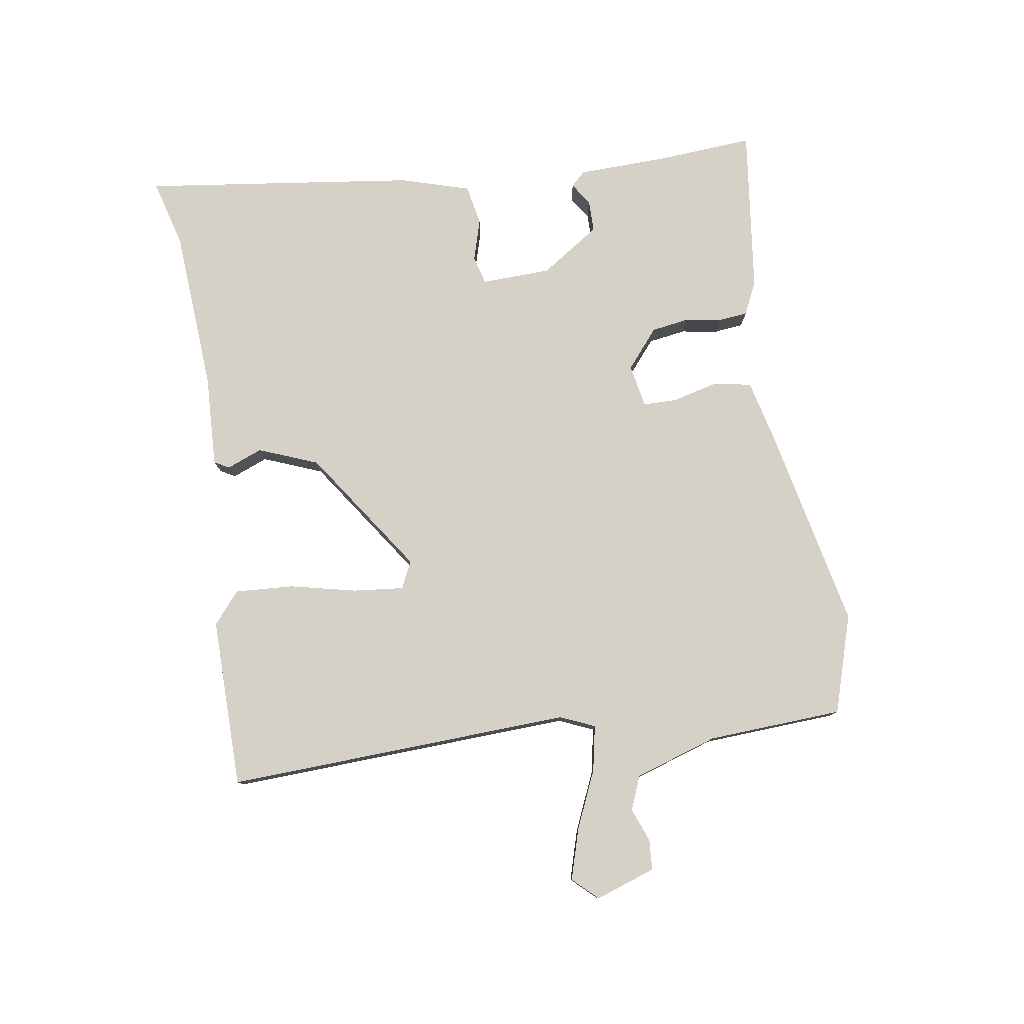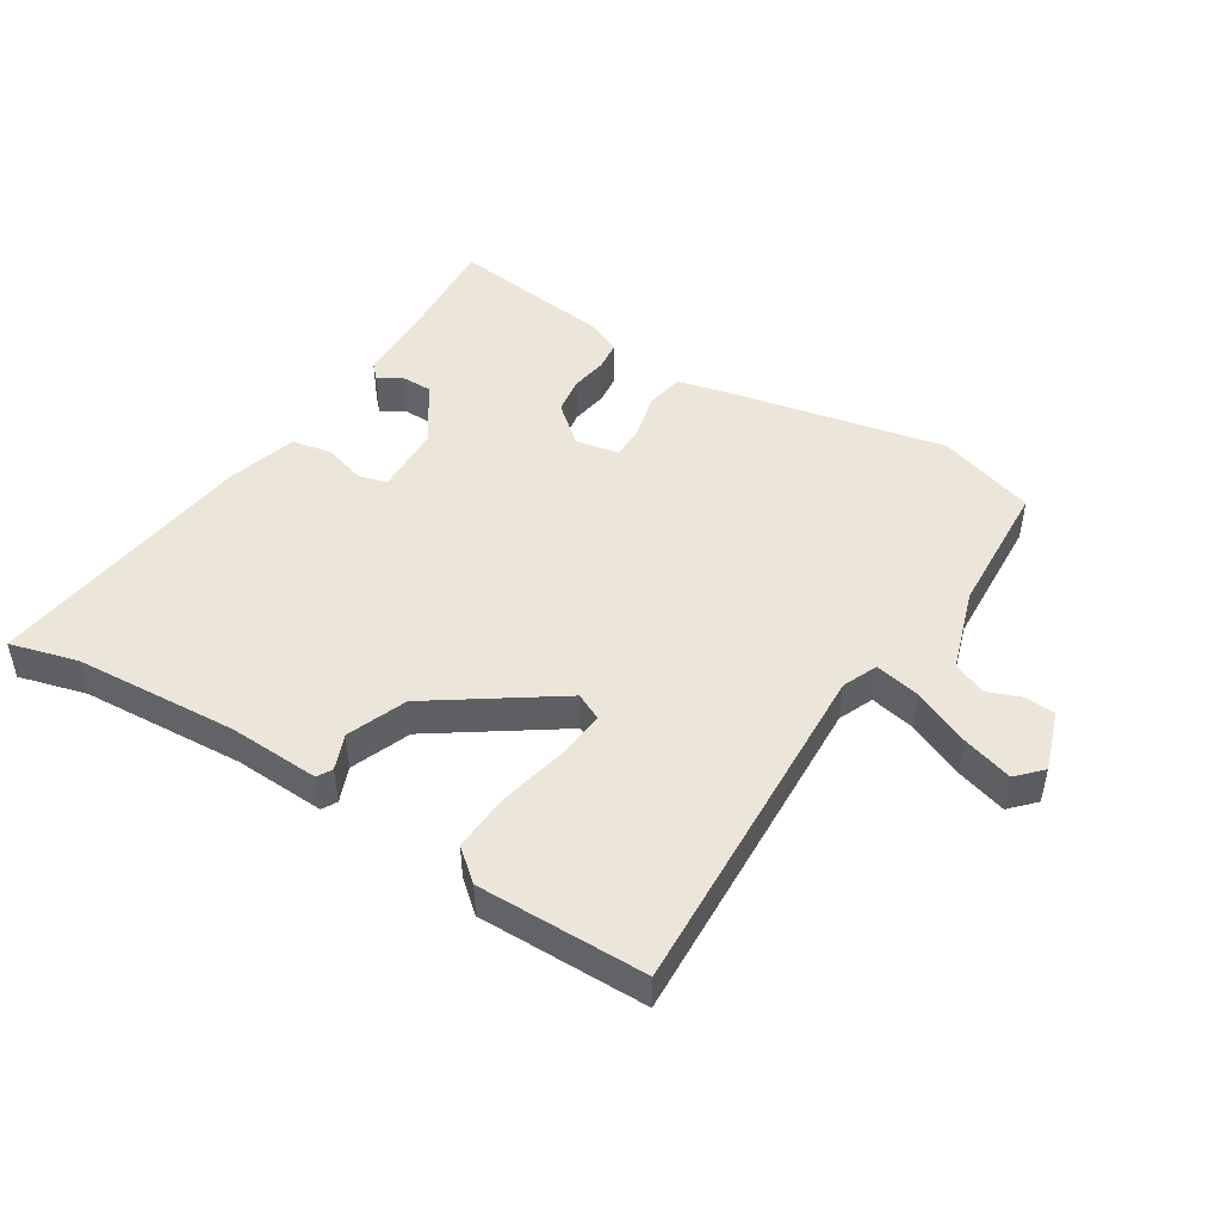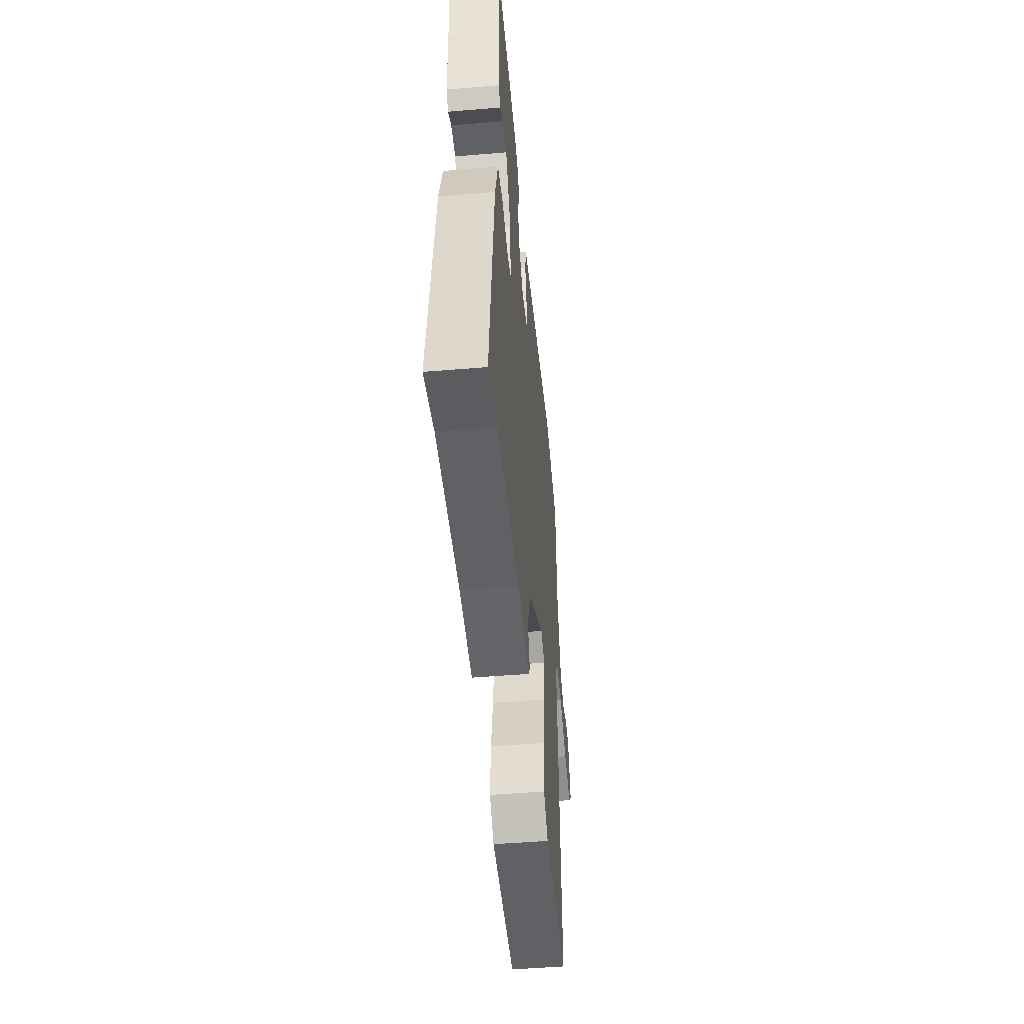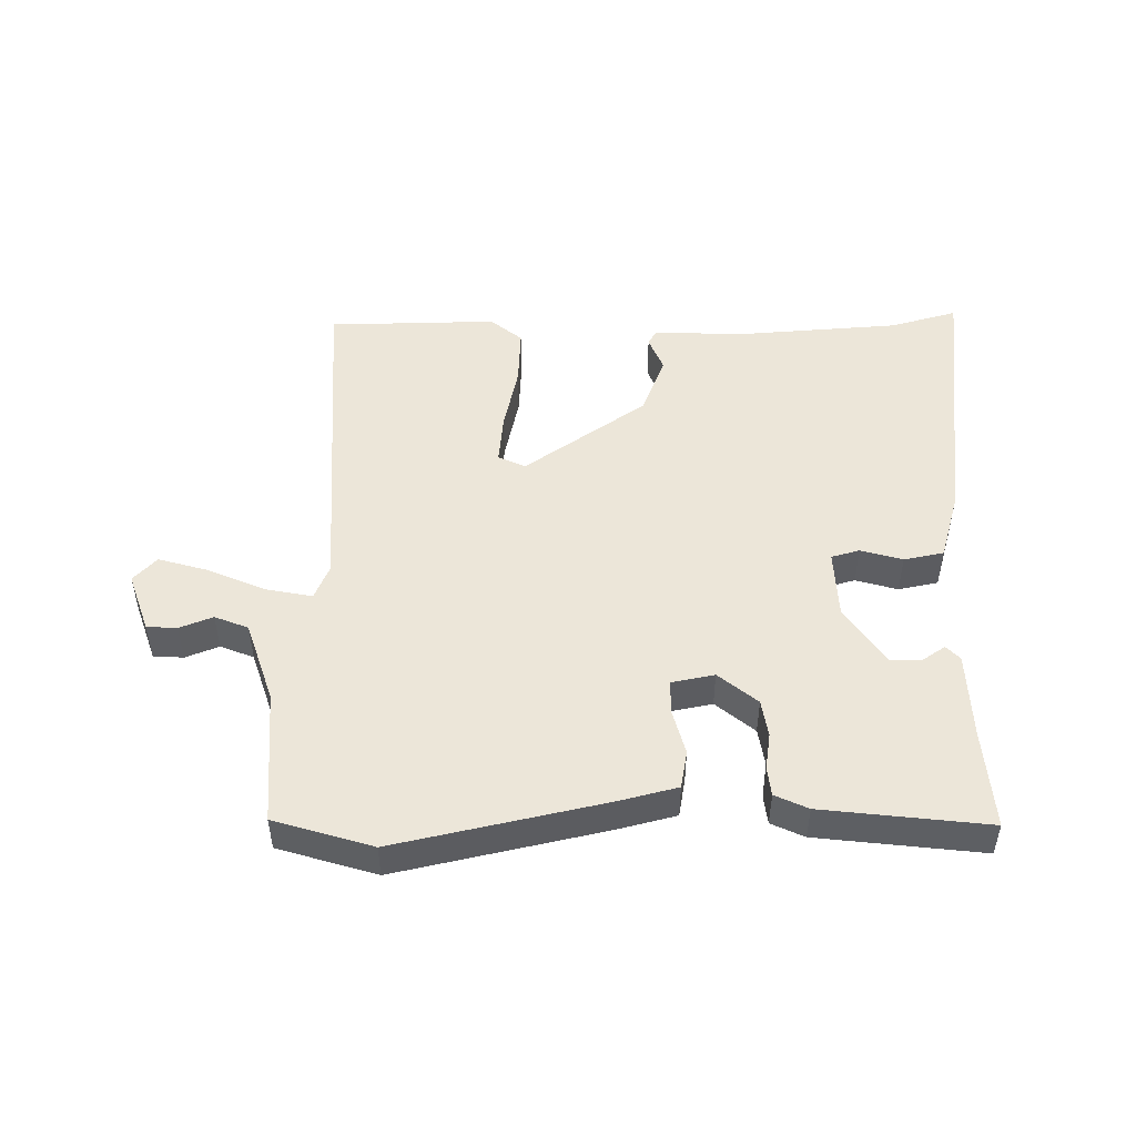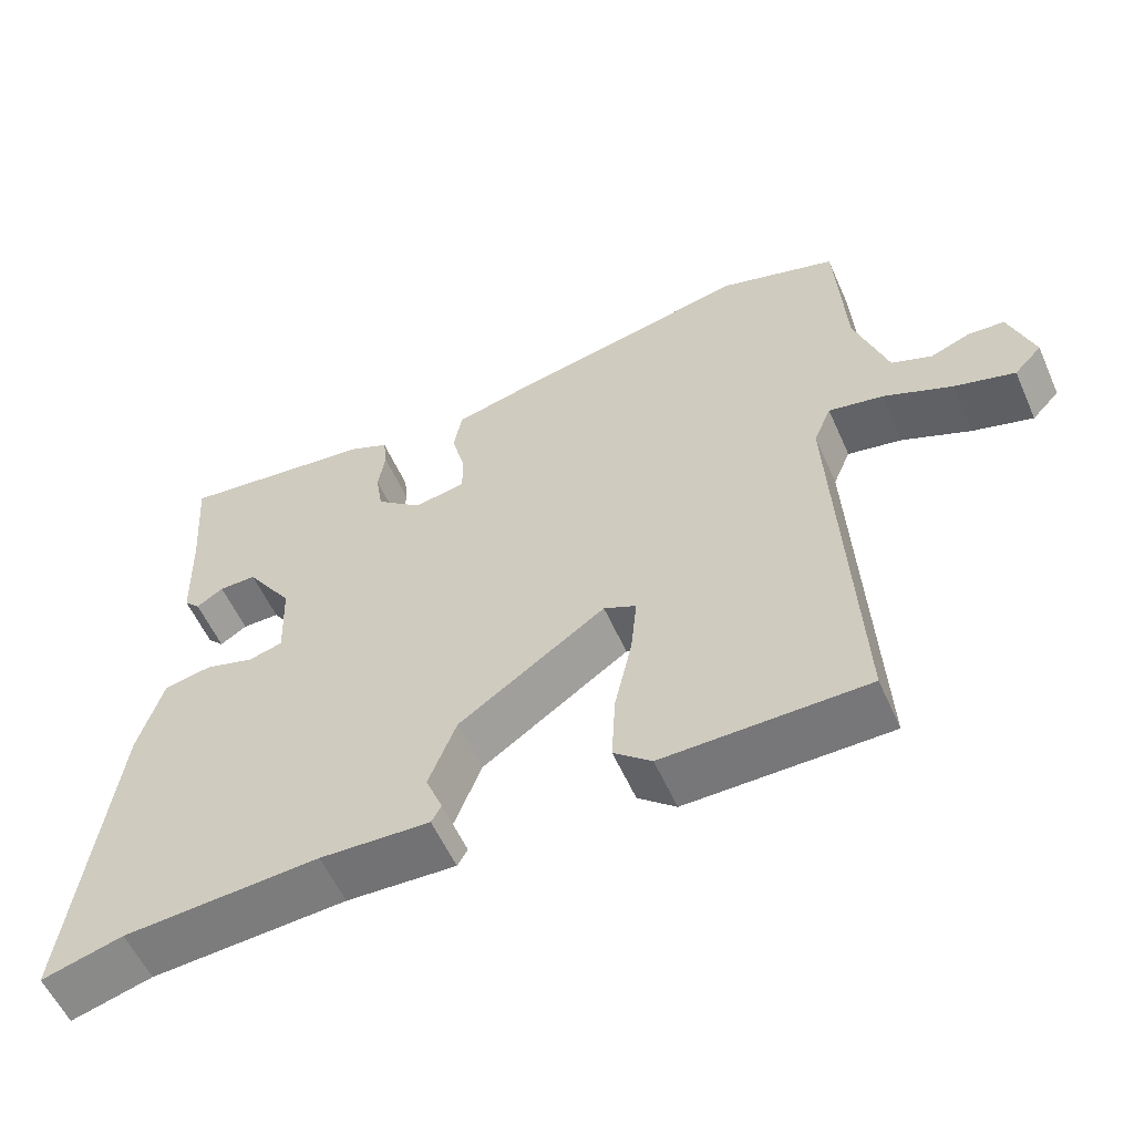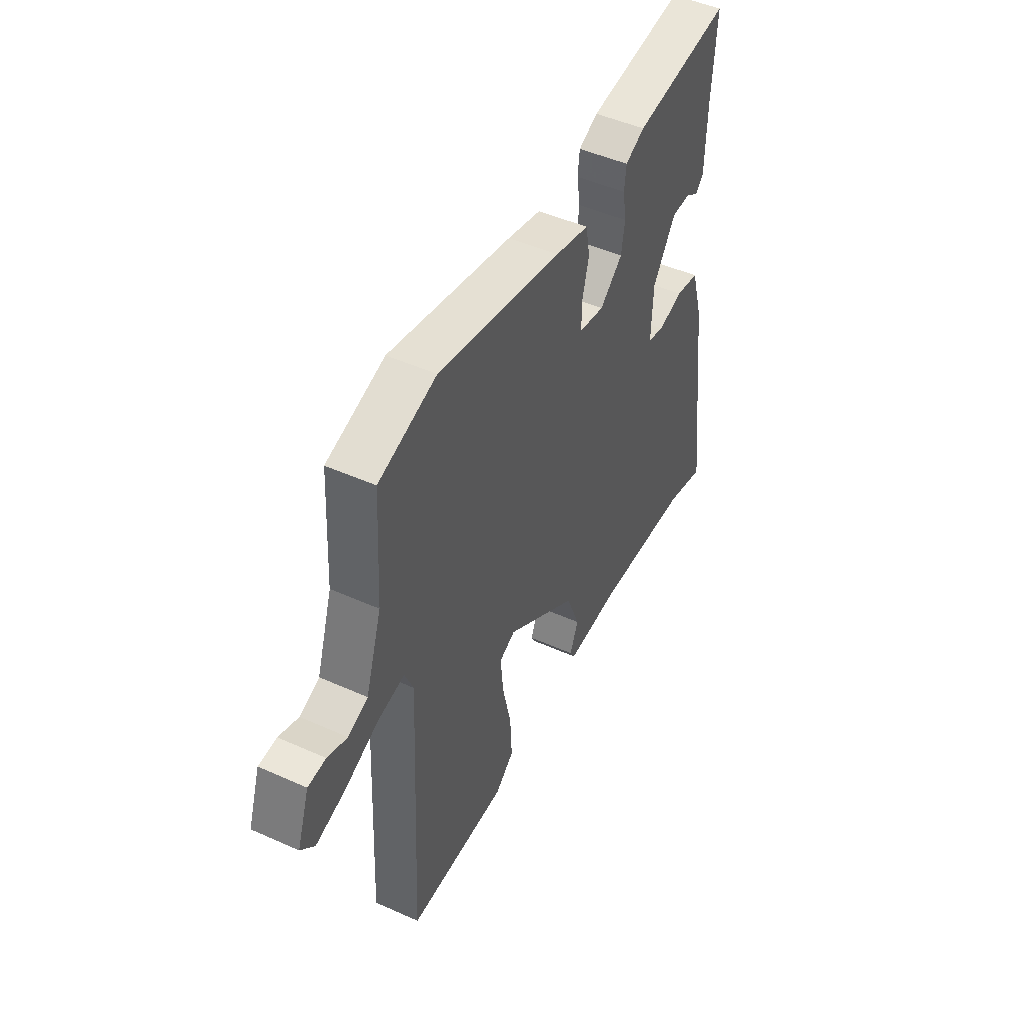
<metadata>
{"format":"obj","ext":"obj","renderer":"f3d","projection":"perspective","resolution":1024,"background":"white","views":[{"elev":79.0,"azim":-98.7,"up":"+Y"},{"elev":47.7,"azim":-147.8,"up":"+Y"},{"elev":-49.2,"azim":95.3,"up":"+Z"},{"elev":49.4,"azim":-0.9,"up":"+Y"},{"elev":-56.9,"azim":-156.1,"up":"+Z"},{"elev":47.9,"azim":-63.3,"up":"+Z"}]}
</metadata>
<code>
v -0.5 0.07 -0.498
v -0.475 0.07 0.038
v -0.498 0.07 0.092
v -0.569 0.07 0.078
v -0.658 0.07 0.039
v -0.736 0.07 0.016
v -0.772 0.07 0.054
v -0.74 0.07 0.147
v -0.693 0.07 0.15
v -0.641 0.07 0.13
v -0.589 0.07 0.151
v -0.547 0.07 0.279
v -0.535 0.07 0.489
v -0.383 0.07 0.536
v -0.057 0.07 0.466
v 0.032 0.07 0.444
v 0.043 0.07 0.385
v 0.025 0.07 0.316
v 0.025 0.07 0.262
v 0.092 0.07 0.249
v 0.152 0.07 0.299
v 0.161 0.07 0.357
v 0.152 0.07 0.414
v 0.157 0.07 0.459
v 0.208 0.07 0.483
v 0.465 0.07 0.514
v 0.454 0.07 0.36
v 0.45 0.07 0.225
v 0.429 0.07 0.203
v 0.394 0.07 0.226
v 0.345 0.07 0.226
v 0.284 0.07 0.135
v 0.28 0.07 0.027
v 0.324 0.07 0.015
v 0.389 0.07 0.034
v 0.451 0.07 0.022
v 0.483 0.07 -0.086
v 0.537 0.07 -0.51
v 0.432 0.07 -0.481
v 0.178 0.07 -0.464
v 0.036 0.07 -0.47
v 0.023 0.07 -0.447
v 0.045 0.07 -0.392
v 0.009 0.07 -0.3
v -0.182 0.07 -0.168
v -0.224 0.07 -0.188
v -0.216 0.07 -0.267
v -0.193 0.07 -0.37
v -0.188 0.07 -0.46
v -0.237 0.07 -0.501
v -0.5 0 -0.498
v -0.475 0 0.038
v -0.498 0 0.092
v -0.569 0 0.078
v -0.658 0 0.039
v -0.736 0 0.016
v -0.772 0 0.054
v -0.74 0 0.147
v -0.693 0 0.15
v -0.641 0 0.13
v -0.589 0 0.151
v -0.547 0 0.279
v -0.535 0 0.489
v -0.383 0 0.536
v -0.057 0 0.466
v 0.032 0 0.444
v 0.043 0 0.385
v 0.025 0 0.316
v 0.025 0 0.262
v 0.092 0 0.249
v 0.152 0 0.299
v 0.161 0 0.357
v 0.152 0 0.414
v 0.157 0 0.459
v 0.208 0 0.483
v 0.465 0 0.514
v 0.454 0 0.36
v 0.45 0 0.225
v 0.429 0 0.203
v 0.394 0 0.226
v 0.345 0 0.226
v 0.284 0 0.135
v 0.28 0 0.027
v 0.324 0 0.015
v 0.389 0 0.034
v 0.451 0 0.022
v 0.483 0 -0.086
v 0.537 0 -0.51
v 0.432 0 -0.481
v 0.178 0 -0.464
v 0.036 0 -0.47
v 0.023 0 -0.447
v 0.045 0 -0.392
v 0.009 0 -0.3
v -0.182 0 -0.168
v -0.224 0 -0.188
v -0.216 0 -0.267
v -0.193 0 -0.37
v -0.188 0 -0.46
v -0.237 0 -0.501
f 47 48 49 50
f 46 47 50 1
f 40 41 42 43
f 39 40 43 44
f 38 39 44 45
f 34 35 36 37
f 33 34 37 38
f 27 28 29 30
f 27 30 31
f 26 27 31
f 25 26 31 32
f 22 23 24 25
f 21 22 25 32
f 15 16 17 18
f 15 18 19
f 12 13 14 15
f 11 12 15 19
f 10 11 19 20
f 8 9 10
f 7 8 10
f 4 5 6 7
f 3 4 7 10
f 46 1 2
f 45 46 2 3
f 33 38 45 3
f 20 21 32 33
f 3 10 20 33
f 100 99 98 97
f 51 100 97 96
f 93 92 91 90
f 94 93 90 89
f 95 94 89 88
f 87 86 85 84
f 88 87 84 83
f 80 79 78 77
f 81 80 77
f 81 77 76
f 82 81 76 75
f 75 74 73 72
f 82 75 72 71
f 68 67 66 65
f 69 68 65
f 65 64 63 62
f 69 65 62 61
f 70 69 61 60
f 60 59 58
f 60 58 57
f 57 56 55 54
f 60 57 54 53
f 52 51 96
f 53 52 96 95
f 53 95 88 83
f 83 82 71 70
f 83 70 60 53
f 1 51 52 2
f 2 52 53 3
f 3 53 54 4
f 4 54 55 5
f 5 55 56 6
f 6 56 57 7
f 7 57 58 8
f 8 58 59 9
f 9 59 60 10
f 10 60 61 11
f 11 61 62 12
f 12 62 63 13
f 13 63 64 14
f 14 64 65 15
f 15 65 66 16
f 16 66 67 17
f 17 67 68 18
f 18 68 69 19
f 19 69 70 20
f 20 70 71 21
f 21 71 72 22
f 22 72 73 23
f 23 73 74 24
f 24 74 75 25
f 25 75 76 26
f 26 76 77 27
f 27 77 78 28
f 28 78 79 29
f 29 79 80 30
f 30 80 81 31
f 31 81 82 32
f 32 82 83 33
f 33 83 84 34
f 34 84 85 35
f 35 85 86 36
f 36 86 87 37
f 37 87 88 38
f 38 88 89 39
f 39 89 90 40
f 40 90 91 41
f 41 91 92 42
f 42 92 93 43
f 43 93 94 44
f 44 94 95 45
f 45 95 96 46
f 46 96 97 47
f 47 97 98 48
f 48 98 99 49
f 49 99 100 50
f 50 100 51 1

</code>
